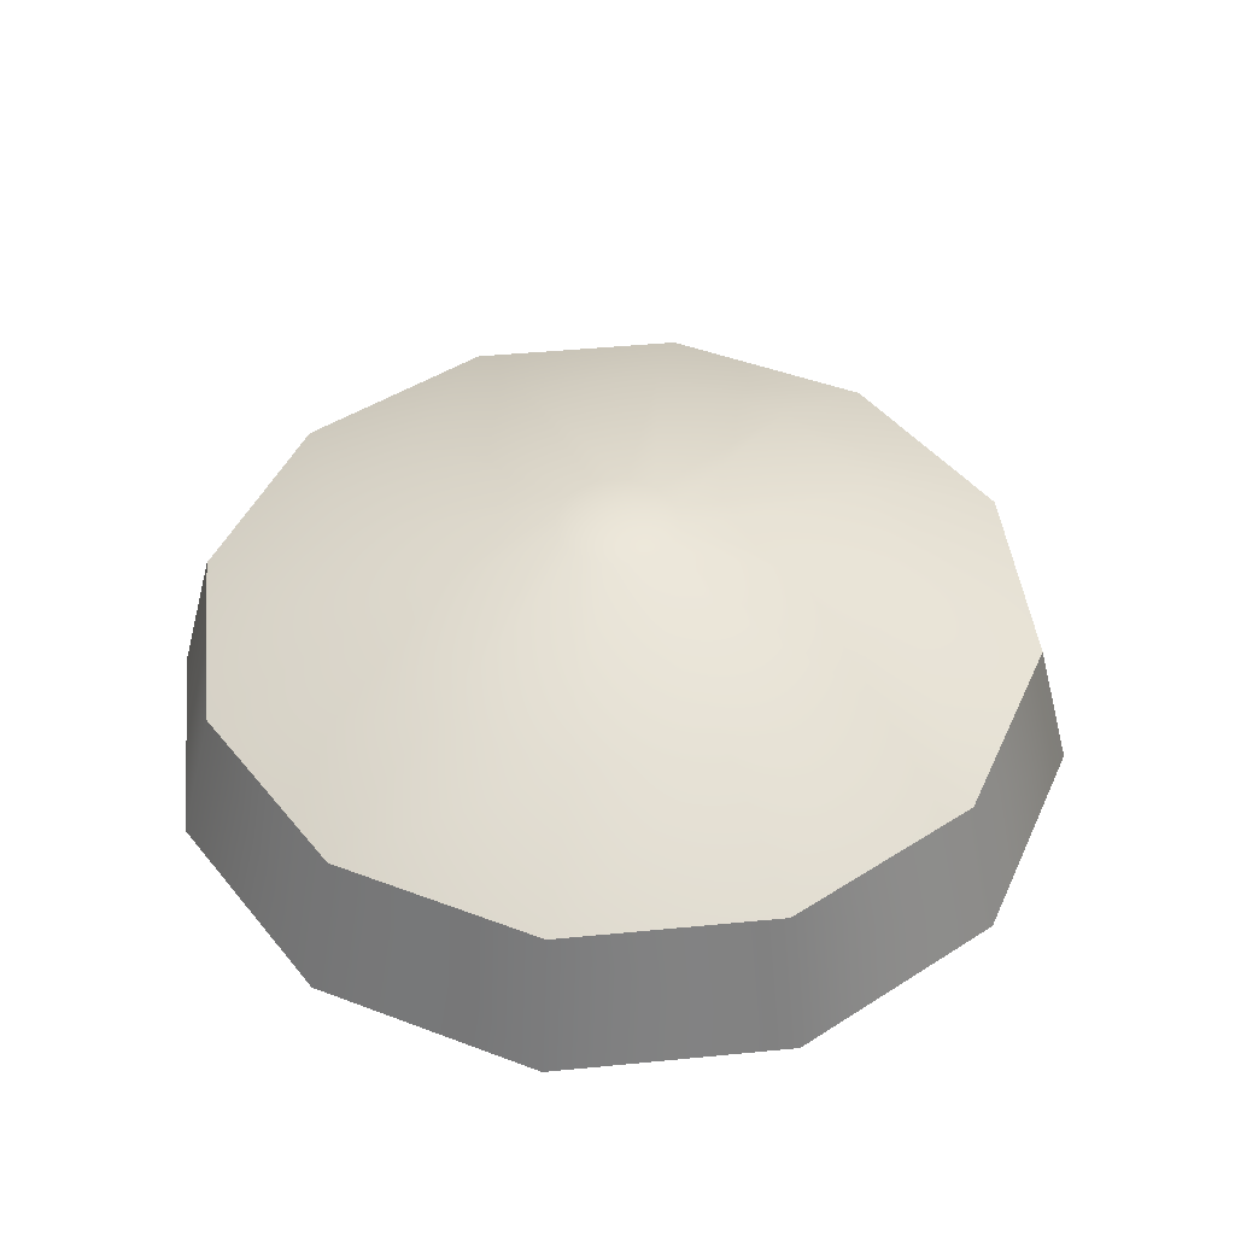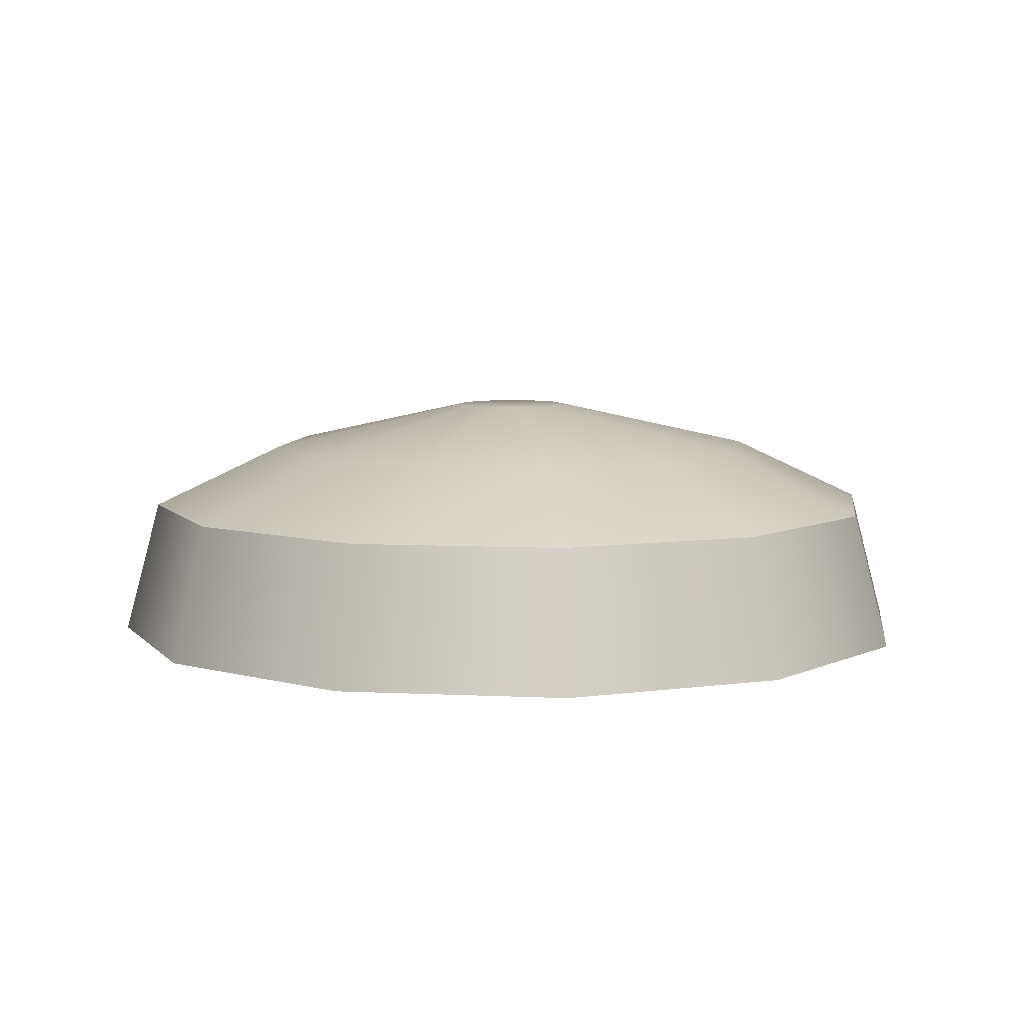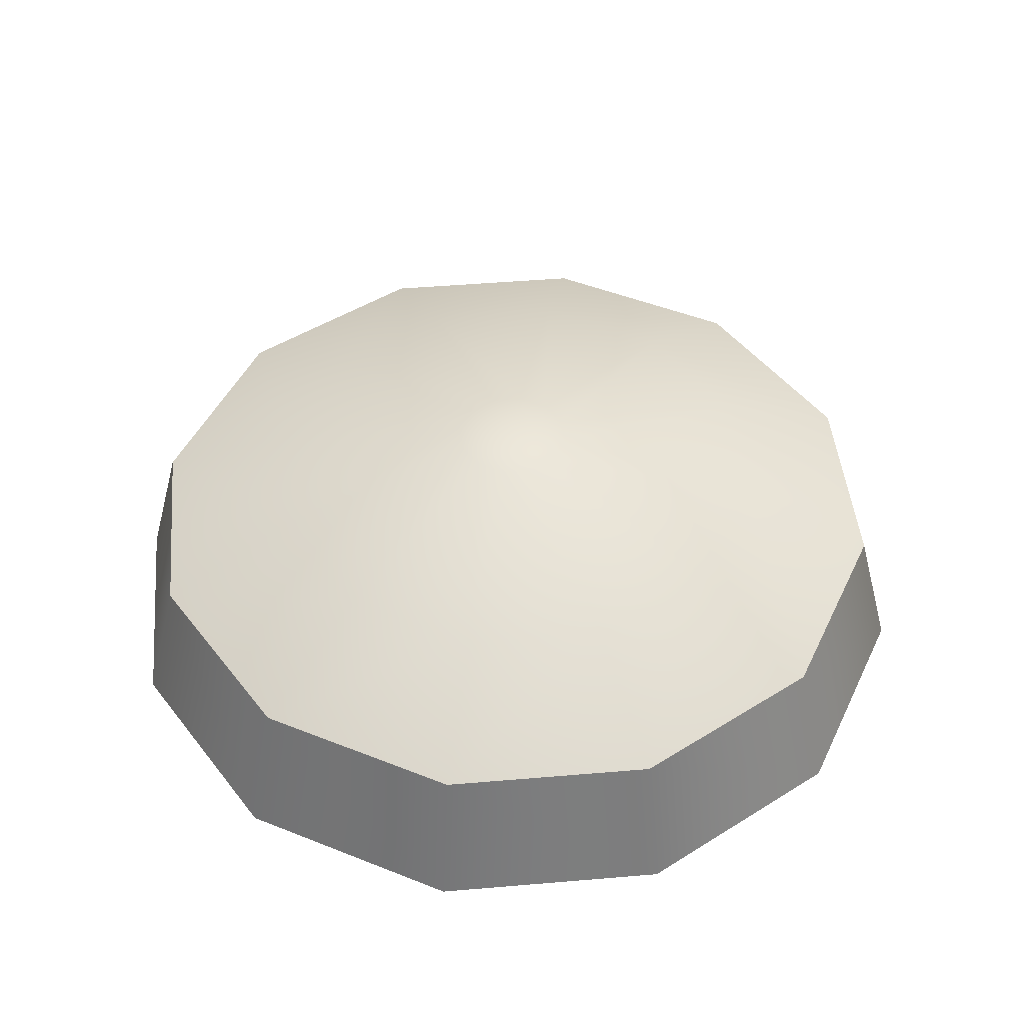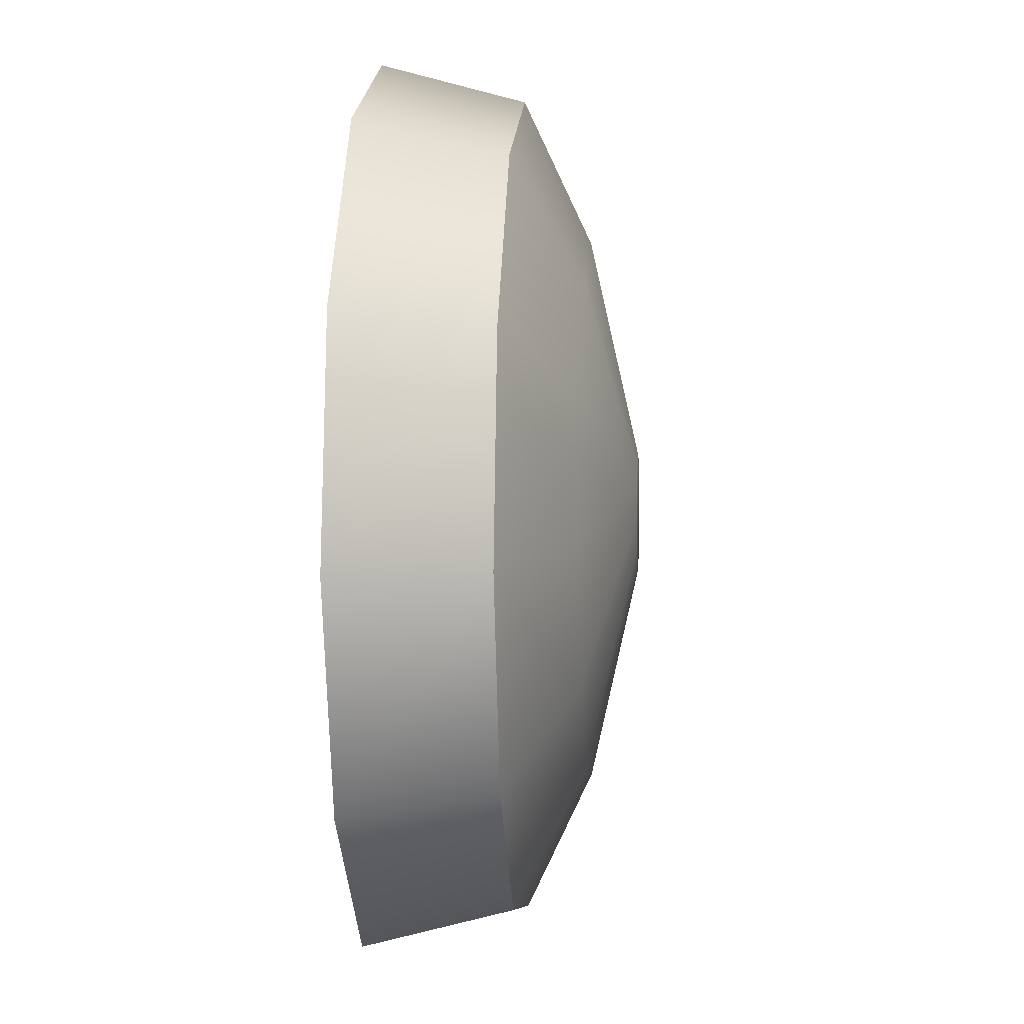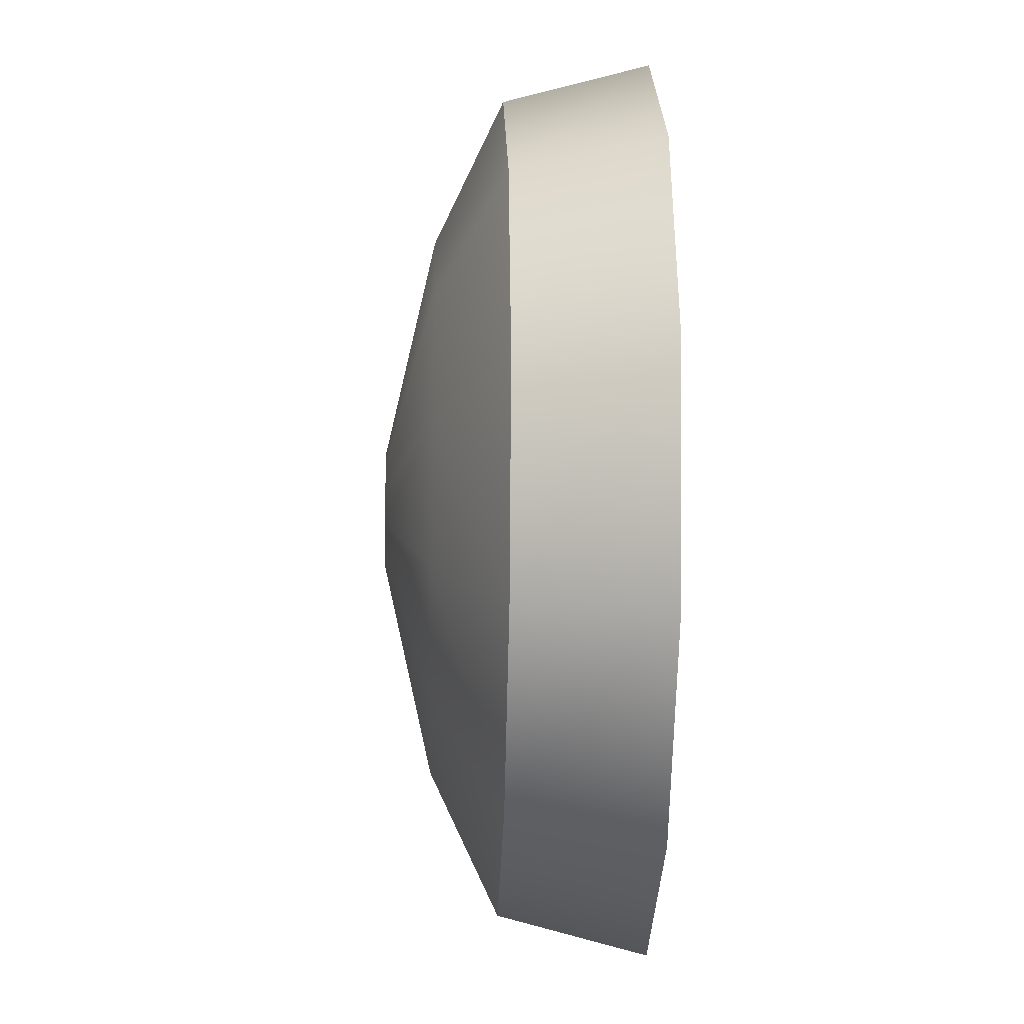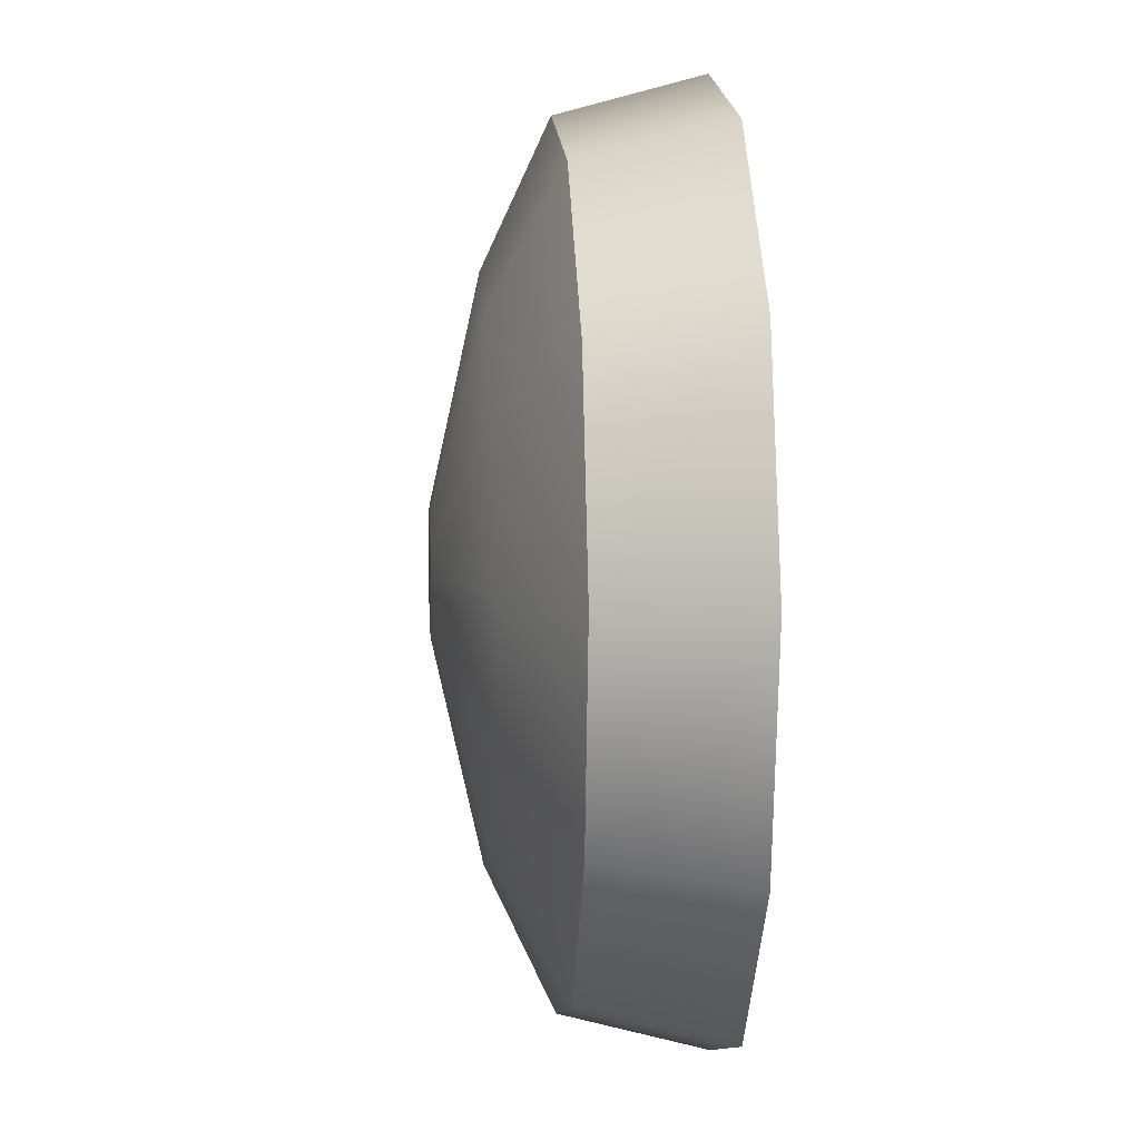
<metadata>
{"format":"obj","ext":"obj","renderer":"f3d","projection":"perspective","resolution":1024,"background":"white","views":[{"elev":45.1,"azim":72.6,"up":"+Z"},{"elev":7.1,"azim":-153.0,"up":"+Z"},{"elev":46.6,"azim":-136.5,"up":"+Z"},{"elev":3.1,"azim":-85.7,"up":"+Y"},{"elev":-15.1,"azim":88.0,"up":"+Y"},{"elev":8.4,"azim":85.9,"up":"+Y"}]}
</metadata>
<code>
g default
v 4.582 -0.6789 0.08686
v 4.552 -0.6529 0.08686
v 4.513 -0.6454 0.08686
v 4.476 -0.6583 0.08686
v 4.45 -0.6882 0.08686
v 4.442 -0.727 0.08686
v 4.455 -0.7644 0.08686
v 4.485 -0.7903 0.08686
v 4.524 -0.7978 0.08686
v 4.561 -0.7849 0.08686
v 4.587 -0.7551 0.08686
v 4.595 -0.7163 0.08686
v 4.518 -0.7216 0.1078
v 4.523 -0.7116 0.1078
v 4.54 -0.6763 0.09908
v 4.56 -0.6934 0.09908
v 4.528 -0.7154 0.1078
v 4.518 -0.7105 0.1078
v 4.515 -0.6713 0.09908
v 4.512 -0.7124 0.1078
v 4.49 -0.6798 0.09908
v 4.508 -0.7167 0.1078
v 4.473 -0.6995 0.09908
v 4.507 -0.7224 0.1078
v 4.468 -0.7252 0.09908
v 4.509 -0.7279 0.1078
v 4.477 -0.7498 0.09908
v 4.513 -0.7316 0.1078
v 4.496 -0.767 0.09908
v 4.519 -0.7327 0.1078
v 4.522 -0.7719 0.09908
v 4.525 -0.7309 0.1078
v 4.547 -0.7634 0.09908
v 4.528 -0.7265 0.1078
v 4.564 -0.7437 0.09908
v 4.529 -0.7208 0.1078
v 4.569 -0.7181 0.09908
v 4.587 -0.675 0.06031
v 4.555 -0.6466 0.06031
v 4.512 -0.6384 0.06031
v 4.472 -0.6525 0.06031
v 4.443 -0.6851 0.06031
v 4.435 -0.7275 0.06031
v 4.449 -0.7683 0.06031
v 4.482 -0.7966 0.06031
v 4.524 -0.8048 0.06031
v 4.565 -0.7908 0.06031
v 4.593 -0.7582 0.06031
v 4.602 -0.7158 0.06031
g polySurface21 pCylinder27
f 1 38 39 2
f 2 39 40 3
f 3 40 41 4
f 4 41 42 5
f 5 42 43 6
f 6 43 44 7
f 7 44 45 8
f 8 45 46 9
f 9 46 47 10
f 10 47 48 11
f 11 48 49 12
f 38 1 12 49
f 14 15 19 18
f 15 14 17 16
f 16 17 36 37
f 18 19 21 20
f 20 21 23 22
f 22 23 25 24
f 24 25 27 26
f 26 27 29 28
f 28 29 31 30
f 30 31 33 32
f 32 33 35 34
f 34 35 37 36
f 17 14 13
f 14 18 13
f 18 20 13
f 20 22 13
f 22 24 13
f 24 26 13
f 26 28 13
f 28 30 13
f 30 32 13
f 32 34 13
f 34 36 13
f 36 17 13
f 1 2 15 16
f 2 3 19 15
f 3 4 21 19
f 4 5 23 21
f 5 6 25 23
f 6 7 27 25
f 7 8 29 27
f 8 9 31 29
f 9 10 33 31
f 10 11 35 33
f 11 12 37 35
f 12 1 16 37

</code>
